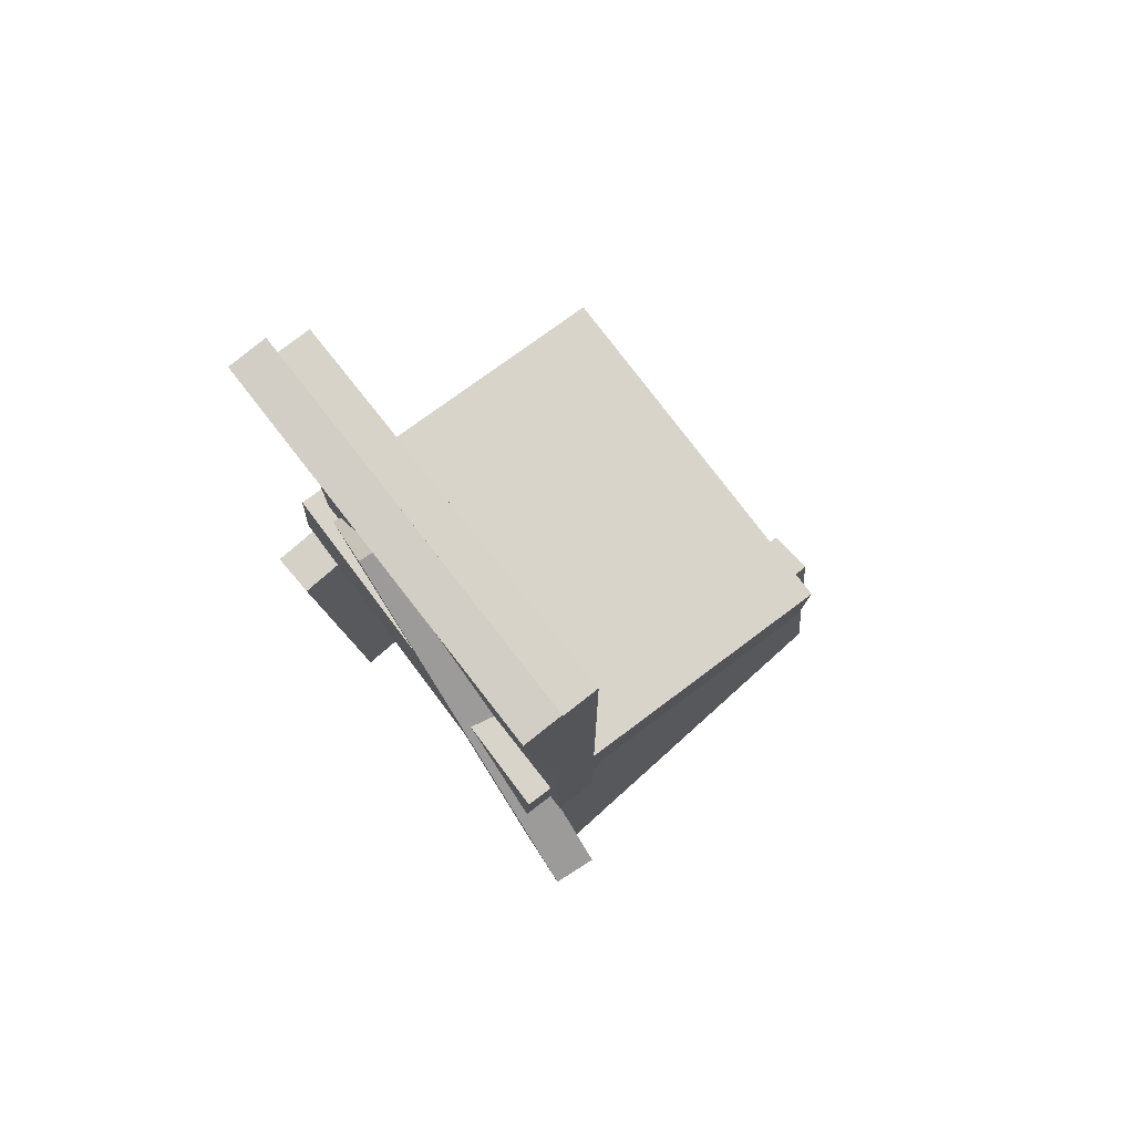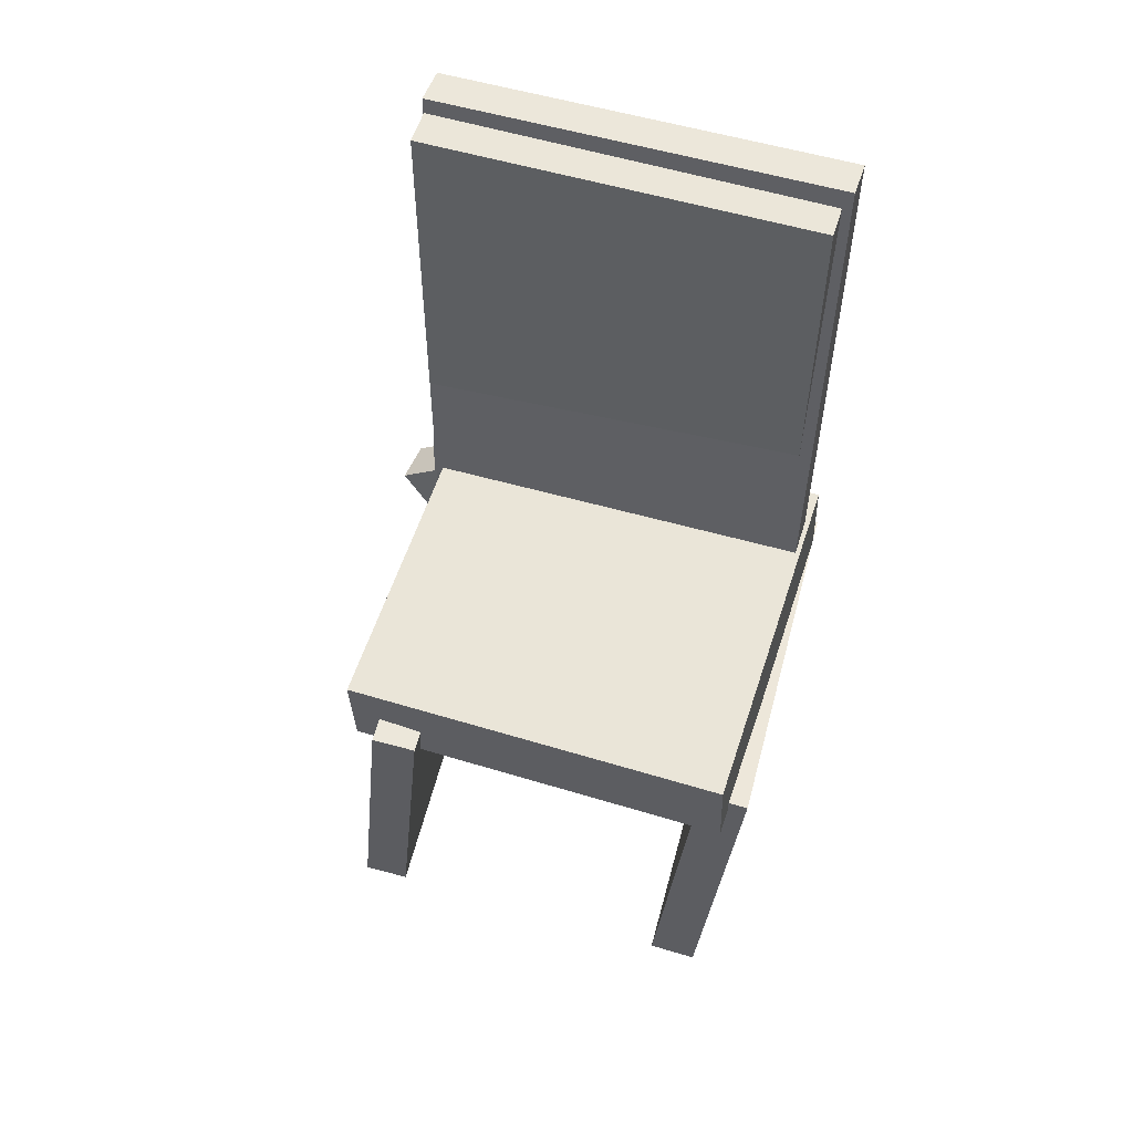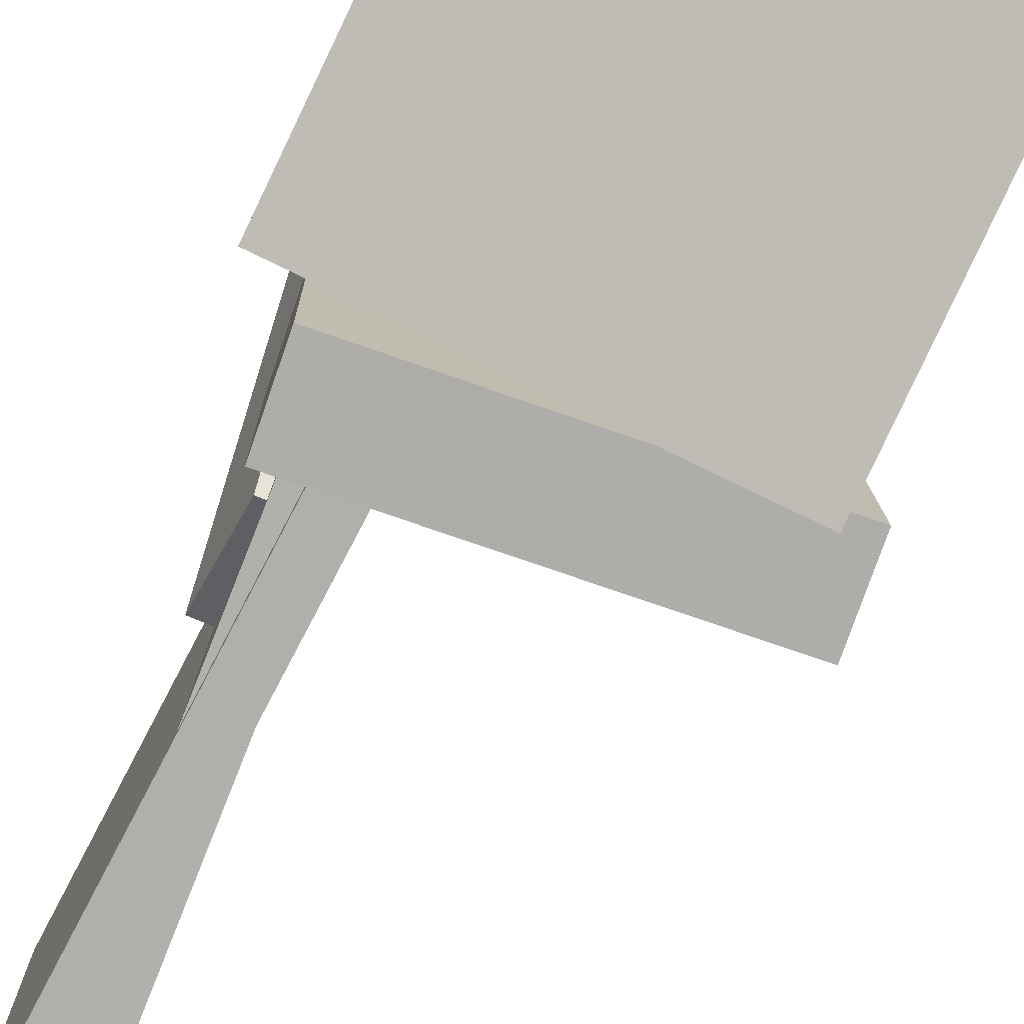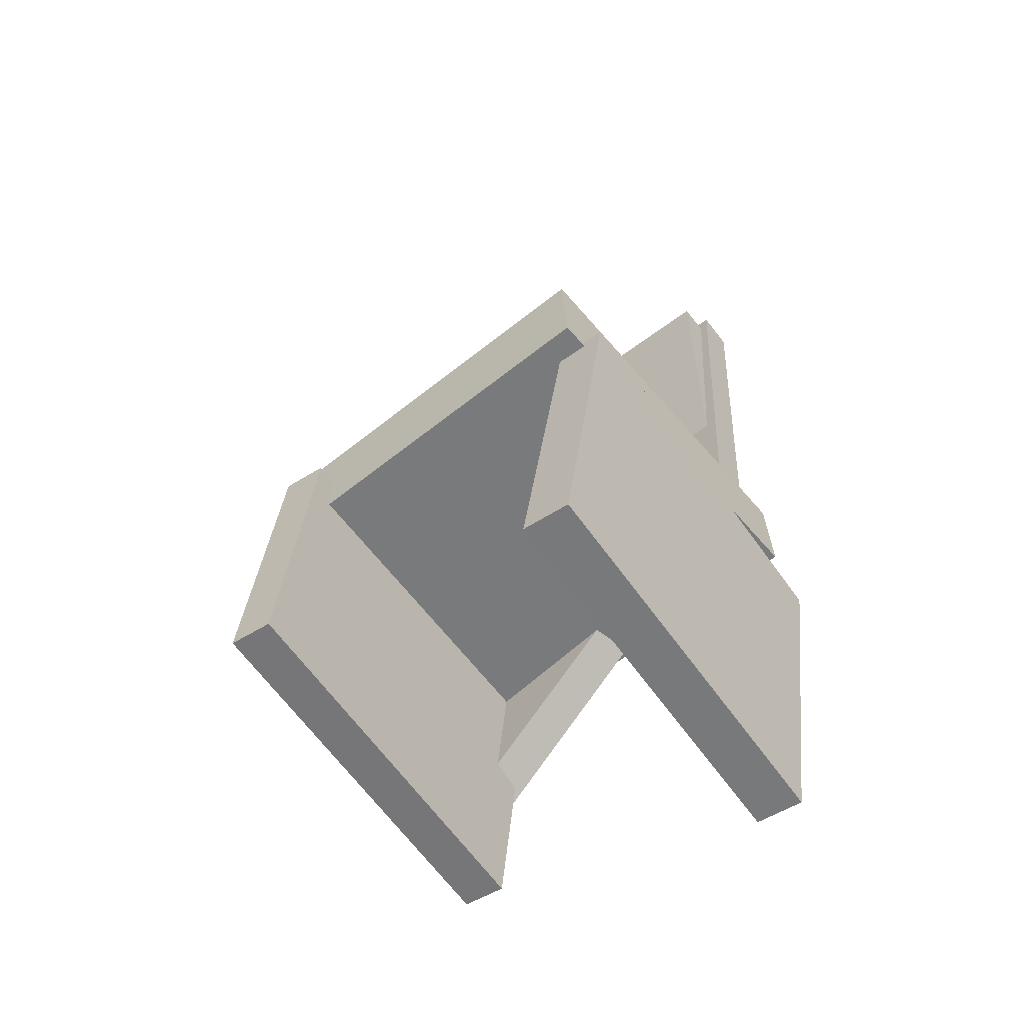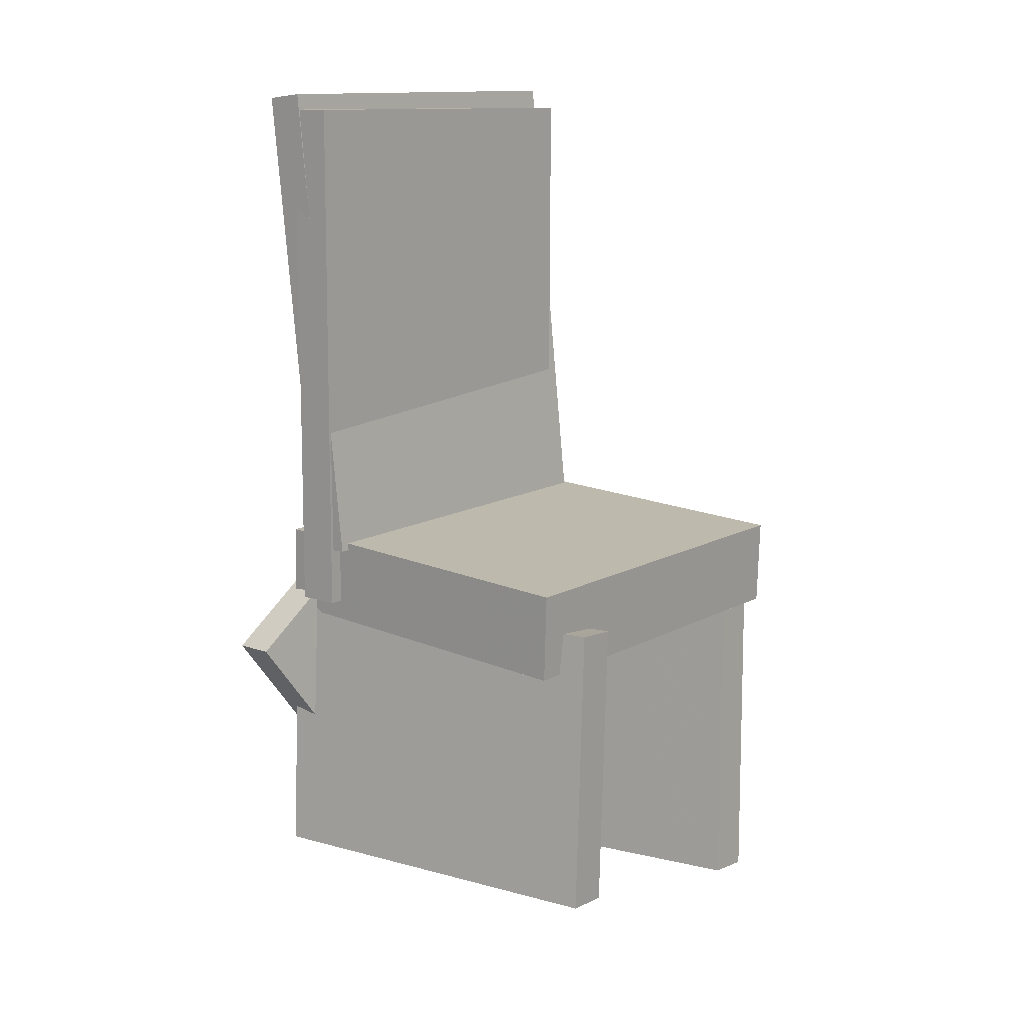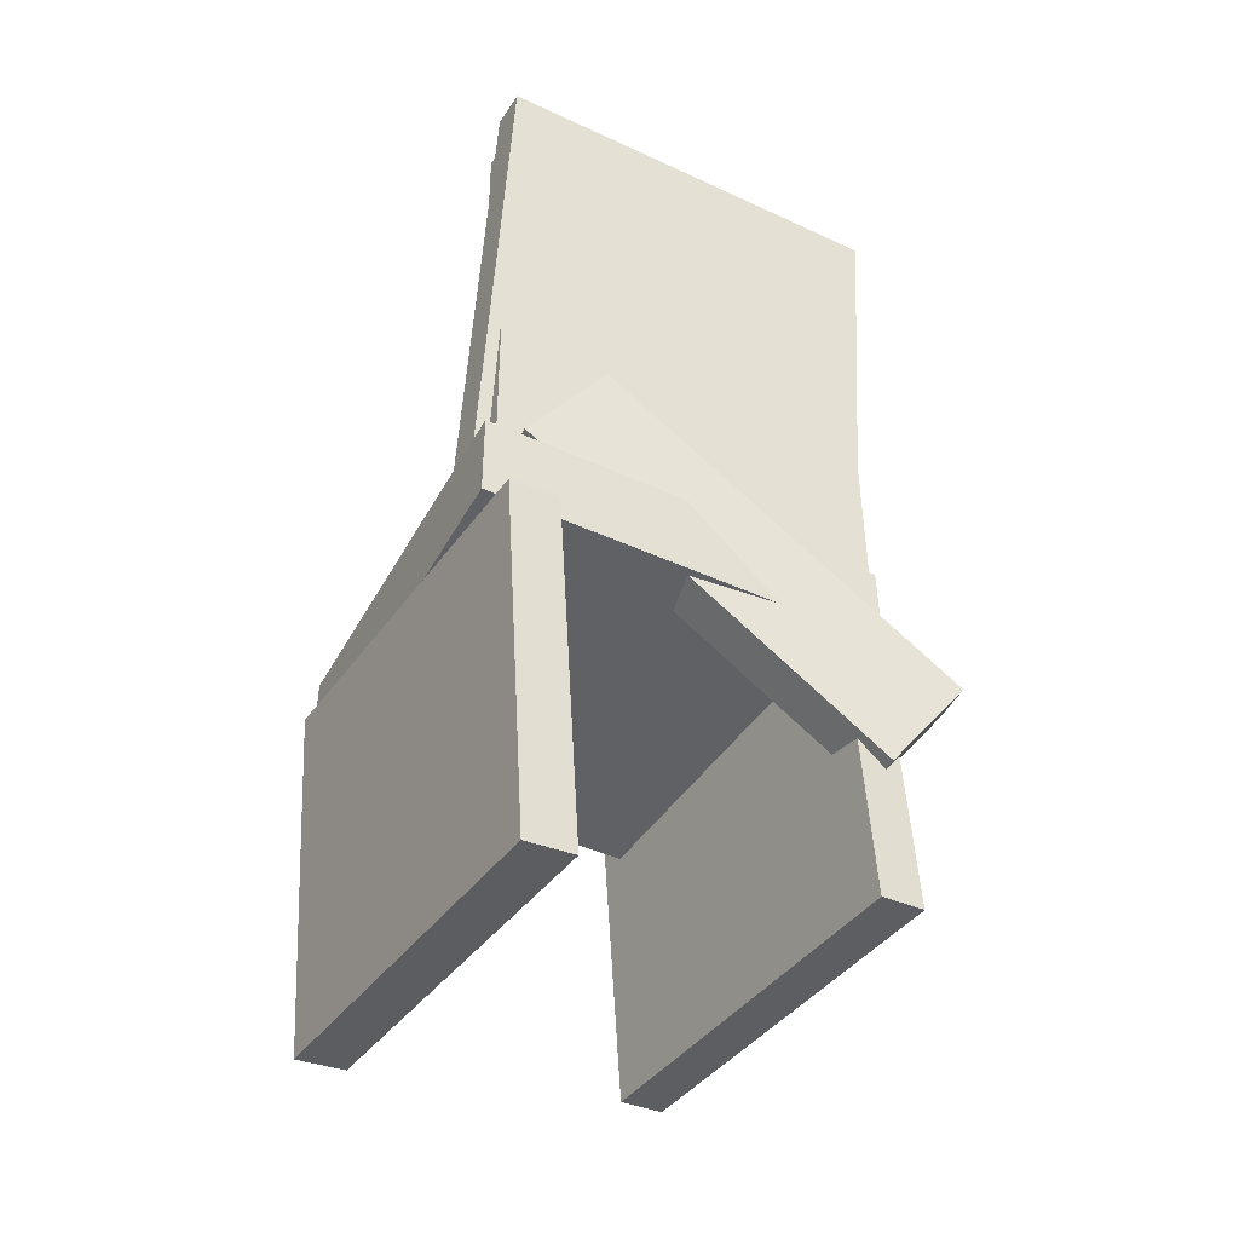
<metadata>
{"format":"obj","ext":"obj","renderer":"f3d","projection":"perspective","resolution":1024,"background":"white","views":[{"elev":76.4,"azim":-38.6,"up":"+Y"},{"elev":55.9,"azim":106.7,"up":"+Y"},{"elev":-78.7,"azim":-21.8,"up":"+Z"},{"elev":-59.1,"azim":127.7,"up":"+Y"},{"elev":12.5,"azim":38.8,"up":"+Y"},{"elev":-43.2,"azim":-119.3,"up":"+Y"}]}
</metadata>
<code>
v -0.1081 0.002092 -0.1545
v -0.1487 0.0004972 -0.159
v -0.1198 0.09839 -0.08357
v -0.1604 0.0968 -0.0881
v -0.1347 -0.239 0.1686
v -0.1753 -0.2406 0.164
v -0.1464 -0.1427 0.2395
v -0.1869 -0.1443 0.2349
f 1.0 7.0 5.0
f 1.0 3.0 7.0
f 1.0 4.0 3.0
f 1.0 2.0 4.0
f 3.0 8.0 7.0
f 3.0 4.0 8.0
f 5.0 7.0 8.0
f 5.0 8.0 6.0
f 1.0 5.0 6.0
f 1.0 6.0 2.0
f 2.0 6.0 8.0
f 2.0 8.0 4.0
v -0.1401 0.4085 -0.1824
v -0.1423 0.4099 0.1821
v -0.09999 0.4084 -0.1821
v -0.1022 0.4098 0.1823
v -0.1409 -0.09563 -0.1805
v -0.1431 -0.09426 0.184
v -0.1008 -0.09569 -0.1802
v -0.103 -0.09432 0.1842
f 9.0 15.0 13.0
f 9.0 11.0 15.0
f 9.0 12.0 11.0
f 9.0 10.0 12.0
f 11.0 16.0 15.0
f 11.0 12.0 16.0
f 13.0 15.0 16.0
f 13.0 16.0 14.0
f 9.0 13.0 14.0
f 9.0 14.0 10.0
f 10.0 14.0 16.0
f 10.0 16.0 12.0
v -0.1626 -0.1047 -0.2007
v -0.1725 -0.1111 0.1682
v -0.1589 -0.02084 -0.1992
v -0.1688 -0.02728 0.1698
v 0.182 -0.1202 -0.1917
v 0.1721 -0.1266 0.1772
v 0.1857 -0.03629 -0.1902
v 0.1758 -0.04274 0.1788
f 17.0 23.0 21.0
f 17.0 19.0 23.0
f 17.0 20.0 19.0
f 17.0 18.0 20.0
f 19.0 24.0 23.0
f 19.0 20.0 24.0
f 21.0 23.0 24.0
f 21.0 24.0 22.0
f 17.0 21.0 22.0
f 17.0 22.0 18.0
f 18.0 22.0 24.0
f 18.0 24.0 20.0
v -0.1688 -0.09899 0.1278
v -0.1597 -0.368 0.1512
v -0.1666 -0.09529 0.1694
v -0.1574 -0.3643 0.1928
v 0.1966 -0.08837 0.1071
v 0.2058 -0.3574 0.1305
v 0.1989 -0.08467 0.1487
v 0.208 -0.3537 0.1721
f 25.0 31.0 29.0
f 25.0 27.0 31.0
f 25.0 28.0 27.0
f 25.0 26.0 28.0
f 27.0 32.0 31.0
f 27.0 28.0 32.0
f 29.0 31.0 32.0
f 29.0 32.0 30.0
f 25.0 29.0 30.0
f 25.0 30.0 26.0
f 26.0 30.0 32.0
f 26.0 32.0 28.0
v -0.1824 -0.4463 -0.1209
v -0.204 -0.1271 -0.1529
v -0.1837 -0.4509 -0.166
v -0.2053 -0.1318 -0.1981
v 0.1774 -0.4232 -0.1335
v 0.1557 -0.104 -0.1656
v 0.1761 -0.4278 -0.1787
v 0.1544 -0.1087 -0.2107
f 33.0 39.0 37.0
f 33.0 35.0 39.0
f 33.0 36.0 35.0
f 33.0 34.0 36.0
f 35.0 40.0 39.0
f 35.0 36.0 40.0
f 37.0 39.0 40.0
f 37.0 40.0 38.0
f 33.0 37.0 38.0
f 33.0 38.0 34.0
f 34.0 38.0 40.0
f 34.0 40.0 36.0
v -0.1699 0.4234 -0.1913
v -0.1746 0.421 0.1827
v -0.133 0.4272 -0.1908
v -0.1378 0.4249 0.1832
v -0.1221 -0.03924 -0.1936
v -0.1268 -0.04162 0.1804
v -0.0852 -0.03543 -0.1931
v -0.08995 -0.03782 0.1809
f 41.0 47.0 45.0
f 41.0 43.0 47.0
f 41.0 44.0 43.0
f 41.0 42.0 44.0
f 43.0 48.0 47.0
f 43.0 44.0 48.0
f 45.0 47.0 48.0
f 45.0 48.0 46.0
f 41.0 45.0 46.0
f 41.0 46.0 42.0
f 42.0 46.0 48.0
f 42.0 48.0 44.0

</code>
